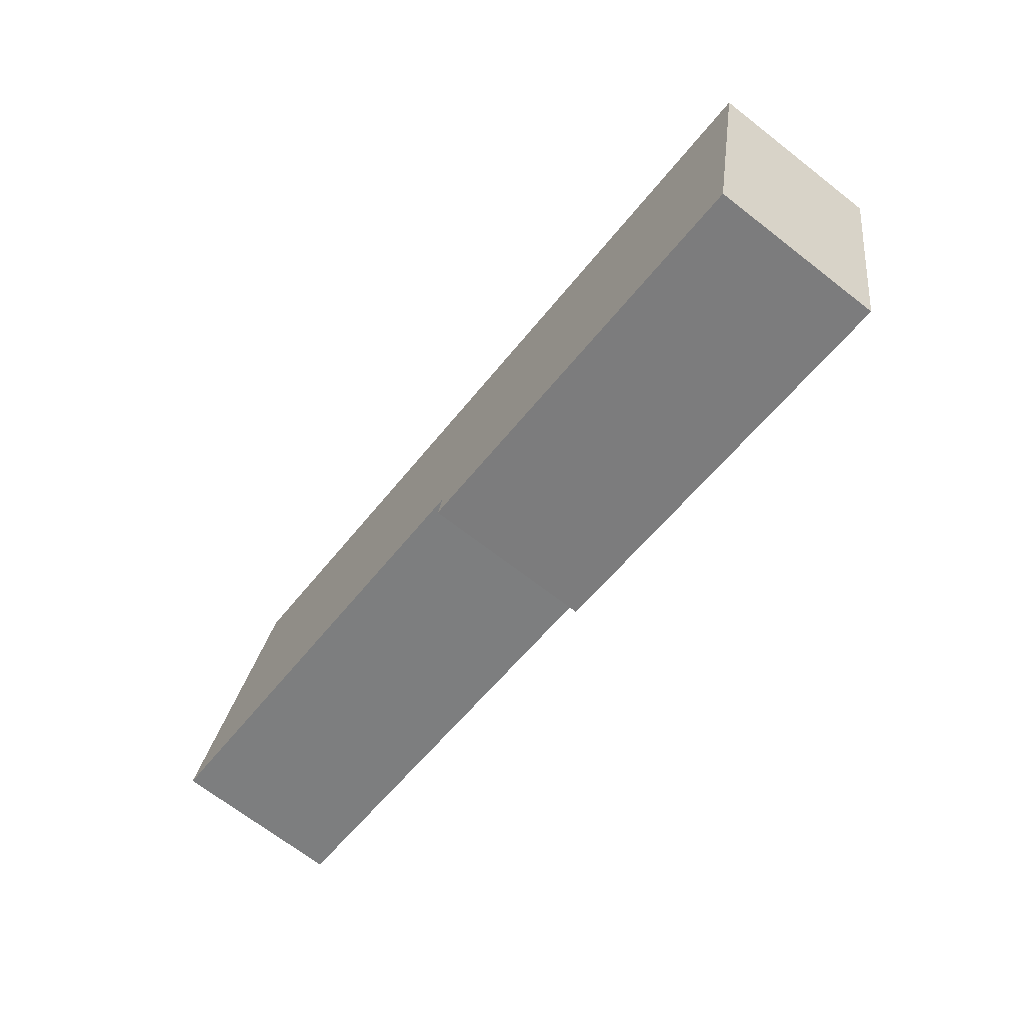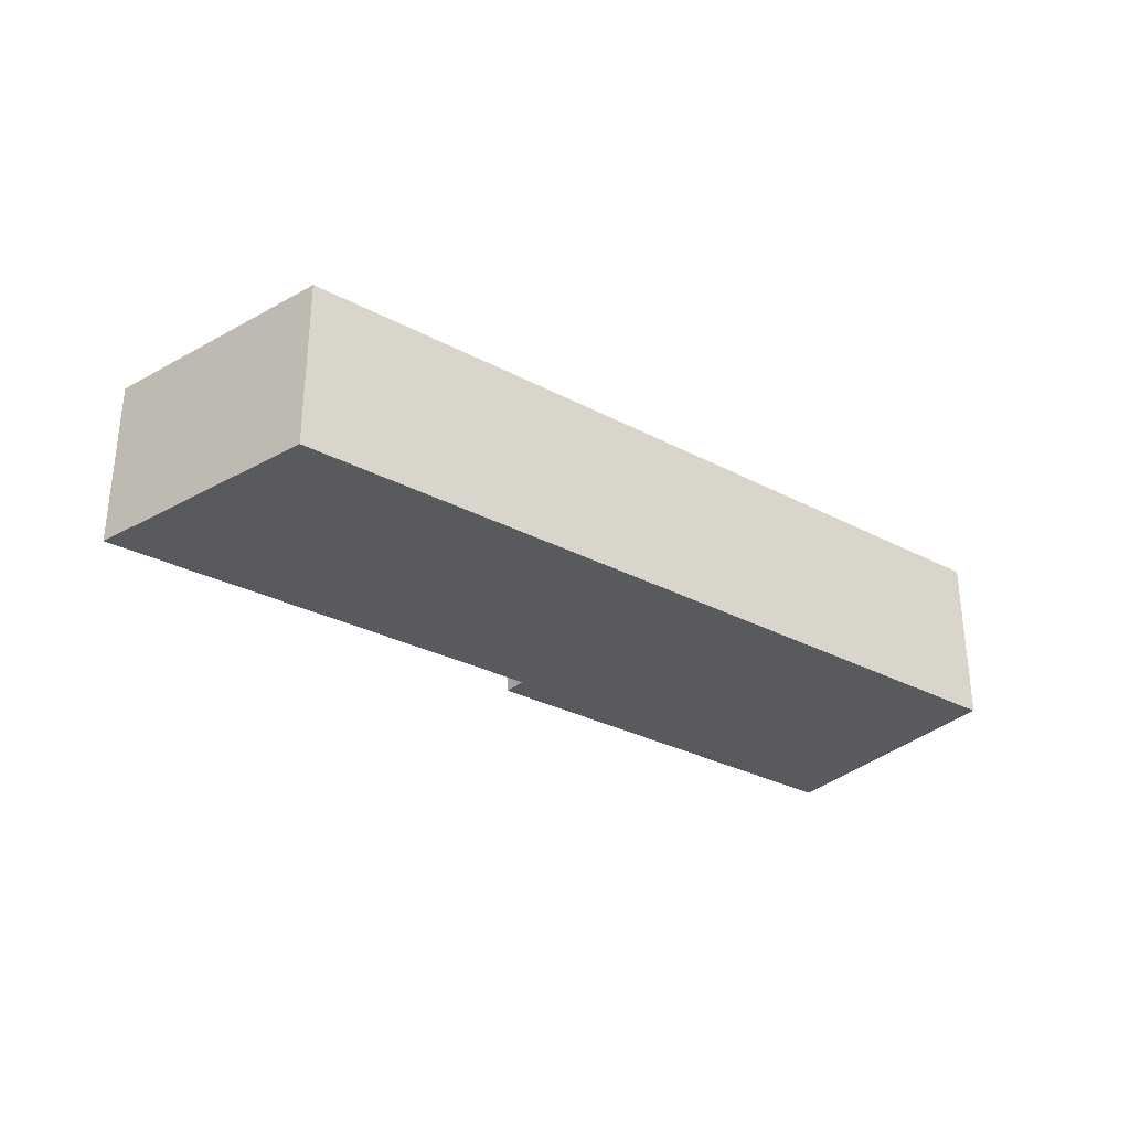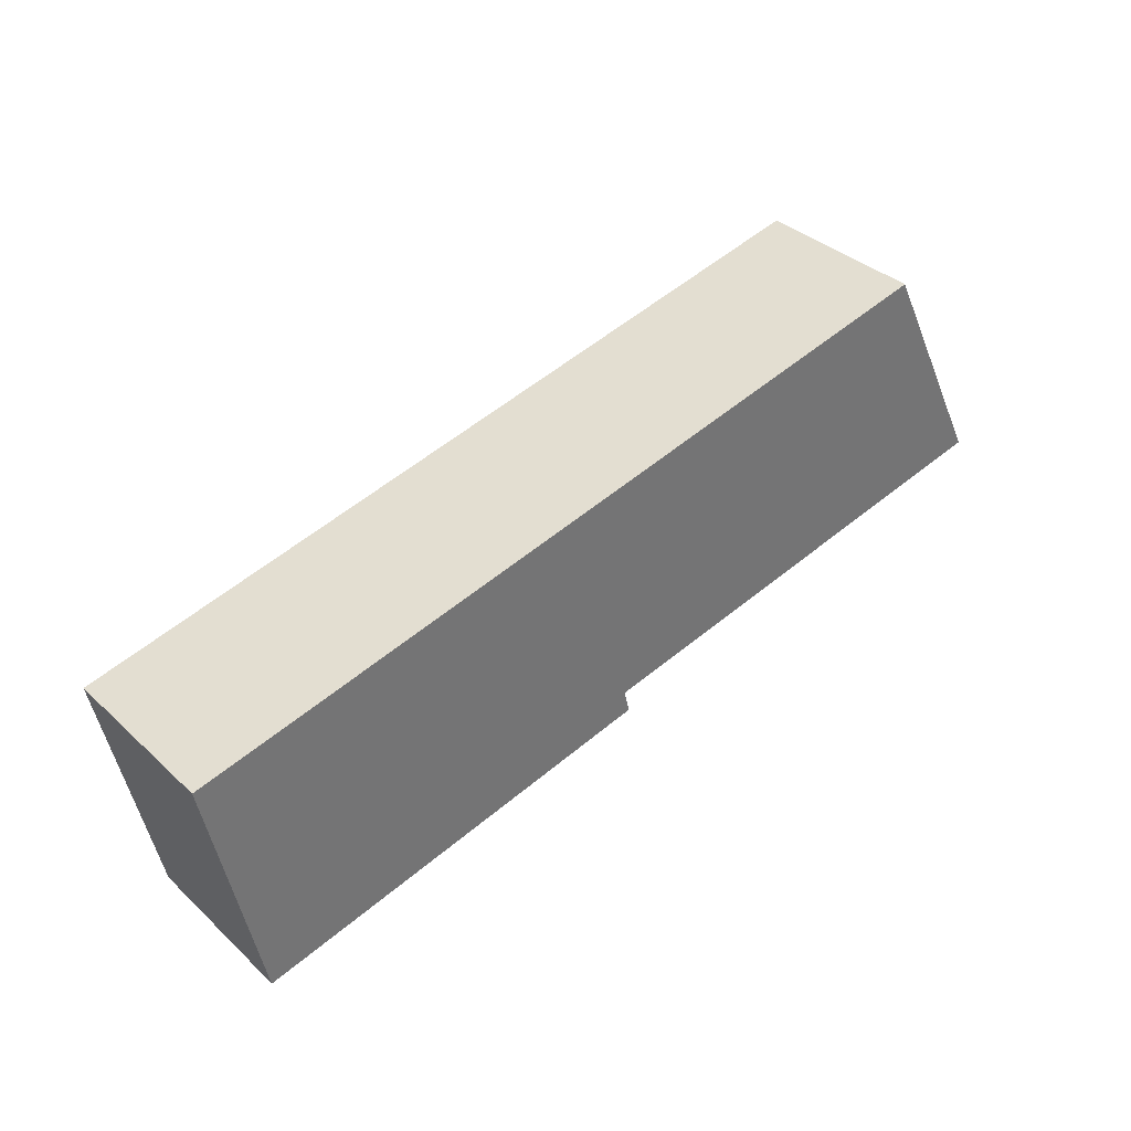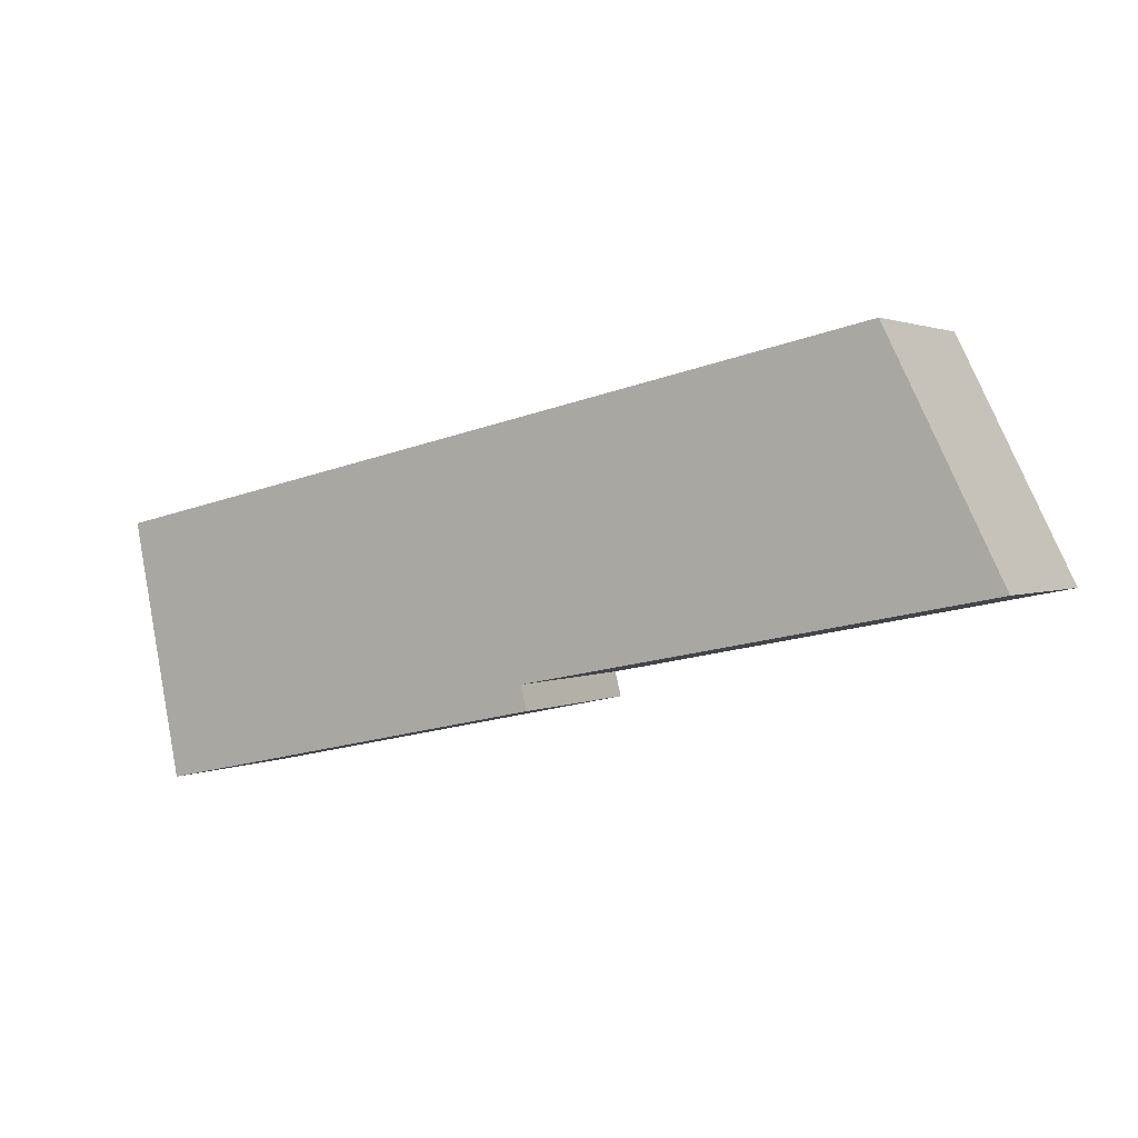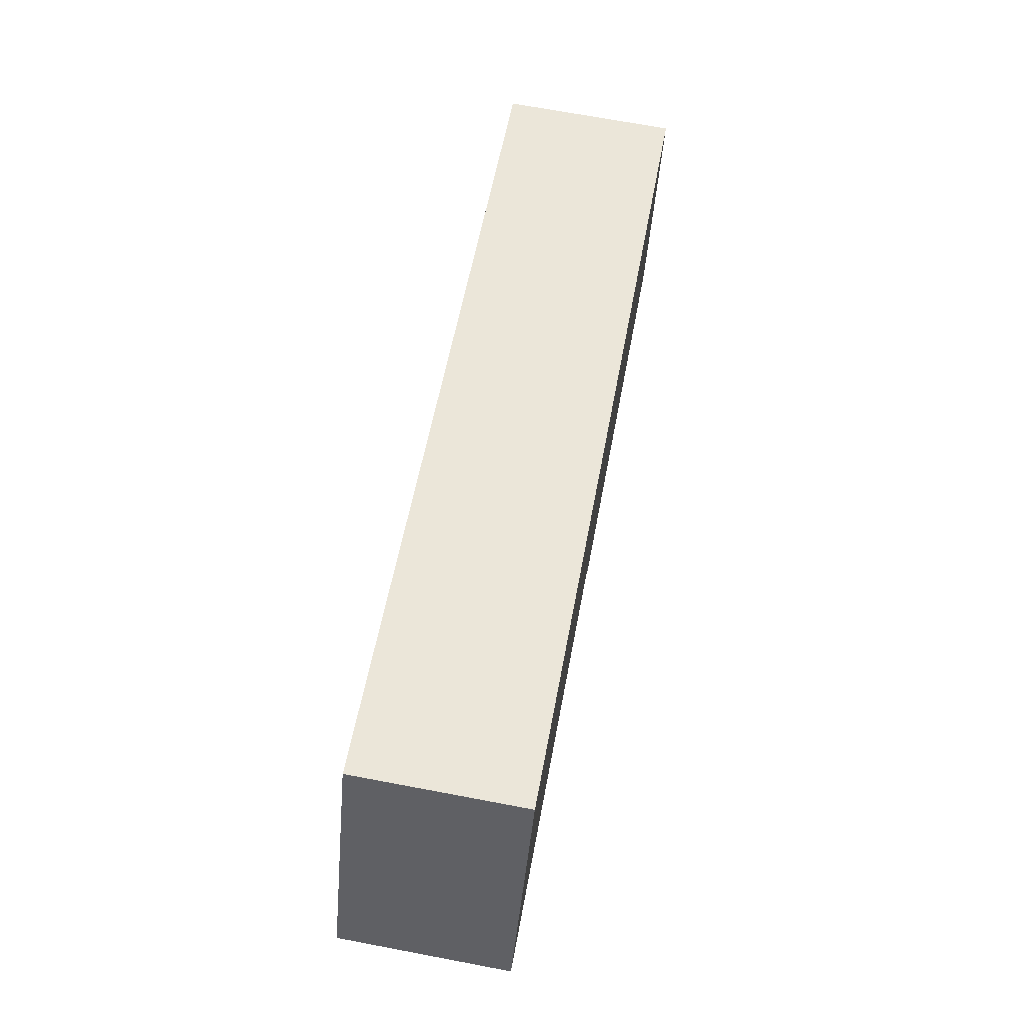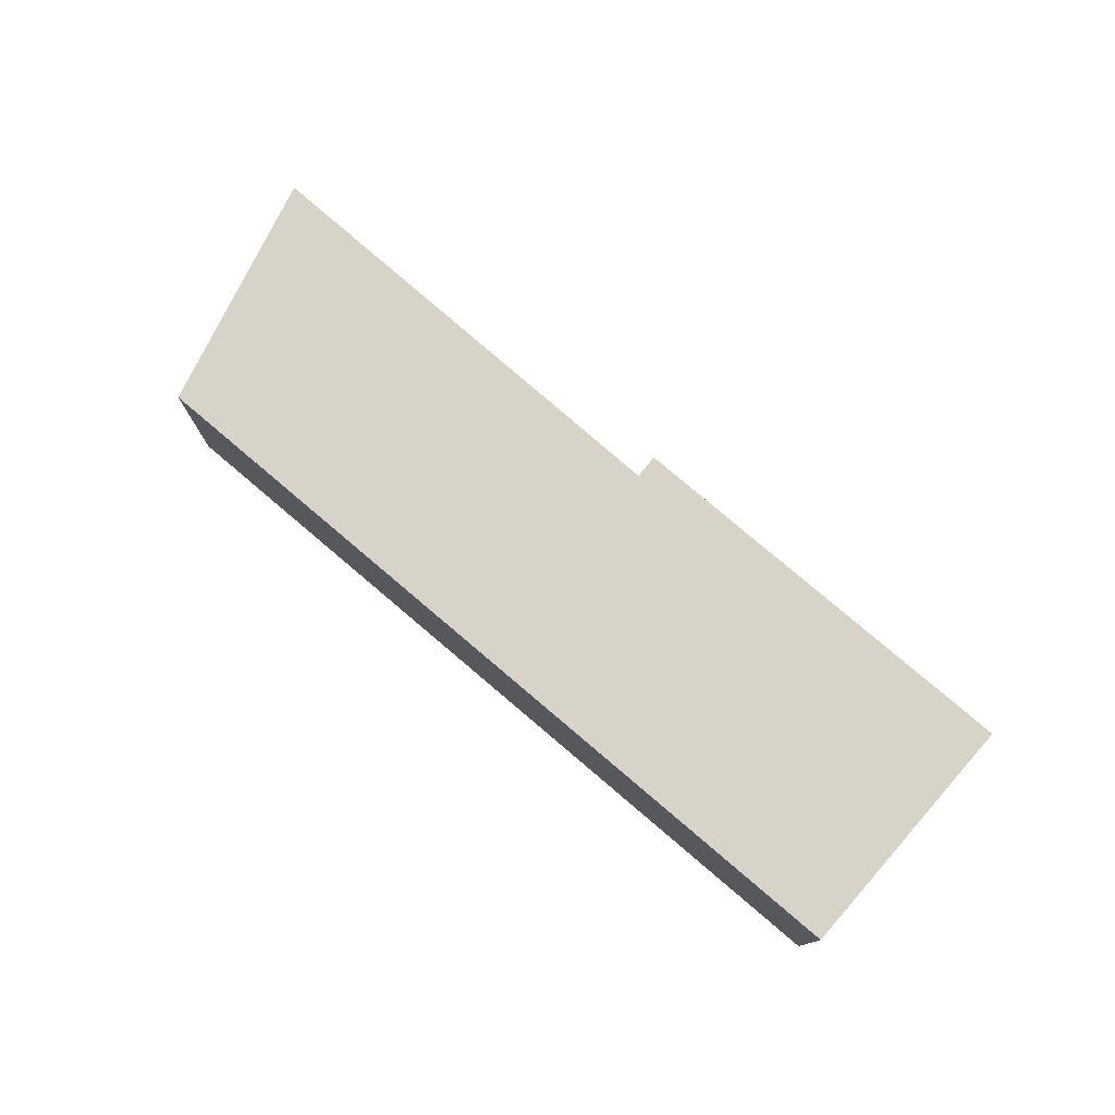
<metadata>
{"format":"obj","ext":"obj","renderer":"f3d","projection":"perspective","resolution":1024,"background":"white","views":[{"elev":-69.3,"azim":52.2,"up":"+Z"},{"elev":-31.1,"azim":-25.0,"up":"+Y"},{"elev":36.3,"azim":139.9,"up":"+Z"},{"elev":1.9,"azim":-148.9,"up":"+Z"},{"elev":69.6,"azim":-79.3,"up":"+Z"},{"elev":76.7,"azim":52.5,"up":"+Y"}]}
</metadata>
<code>
v  1.827 2.774 3.627
v  7.417 2.774 -1.479
v  0 2.774 1.699e-16
v  14.86 2.774 0.835
v  14.05 2.774 -3.279
v  7.316 2.774 -1.863
v  7.316 1.141e-16 -1.863
v  7.417 9.056e-17 -1.479
v  0 0 0
v  14.05 2.008e-16 -3.279
v  1.827 -2.221e-16 3.627
v  14.86 -5.113e-17 0.835
g defaultobject
f 1 2 3
f 2 1 4
f 2 4 5
f 5 6 2
f 7 2 6
f 2 7 8
f 8 3 2
f 3 8 9
f 10 6 5
f 6 10 7
f 9 1 3
f 1 9 11
f 11 4 1
f 4 11 12
f 12 5 4
f 5 12 10
f 8 11 9
f 11 8 12
f 12 8 7
f 12 7 10

</code>
